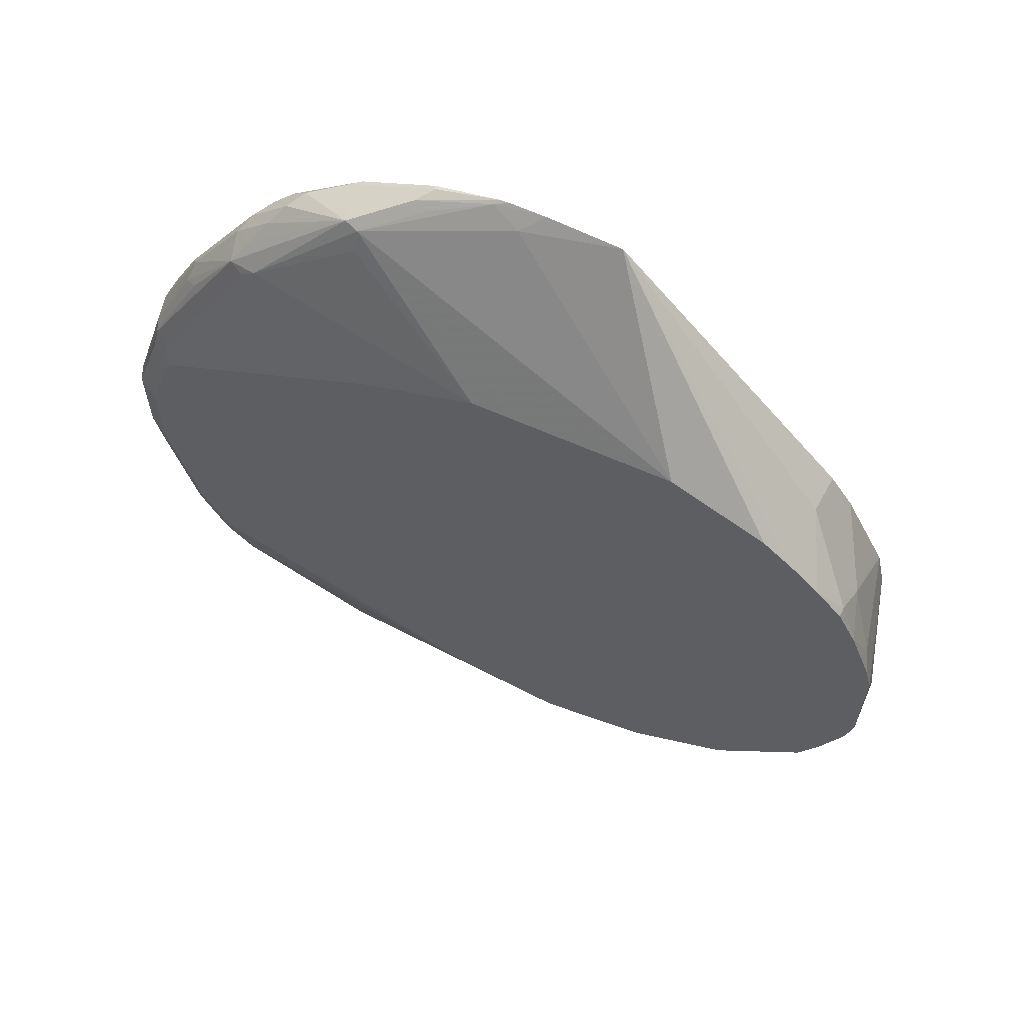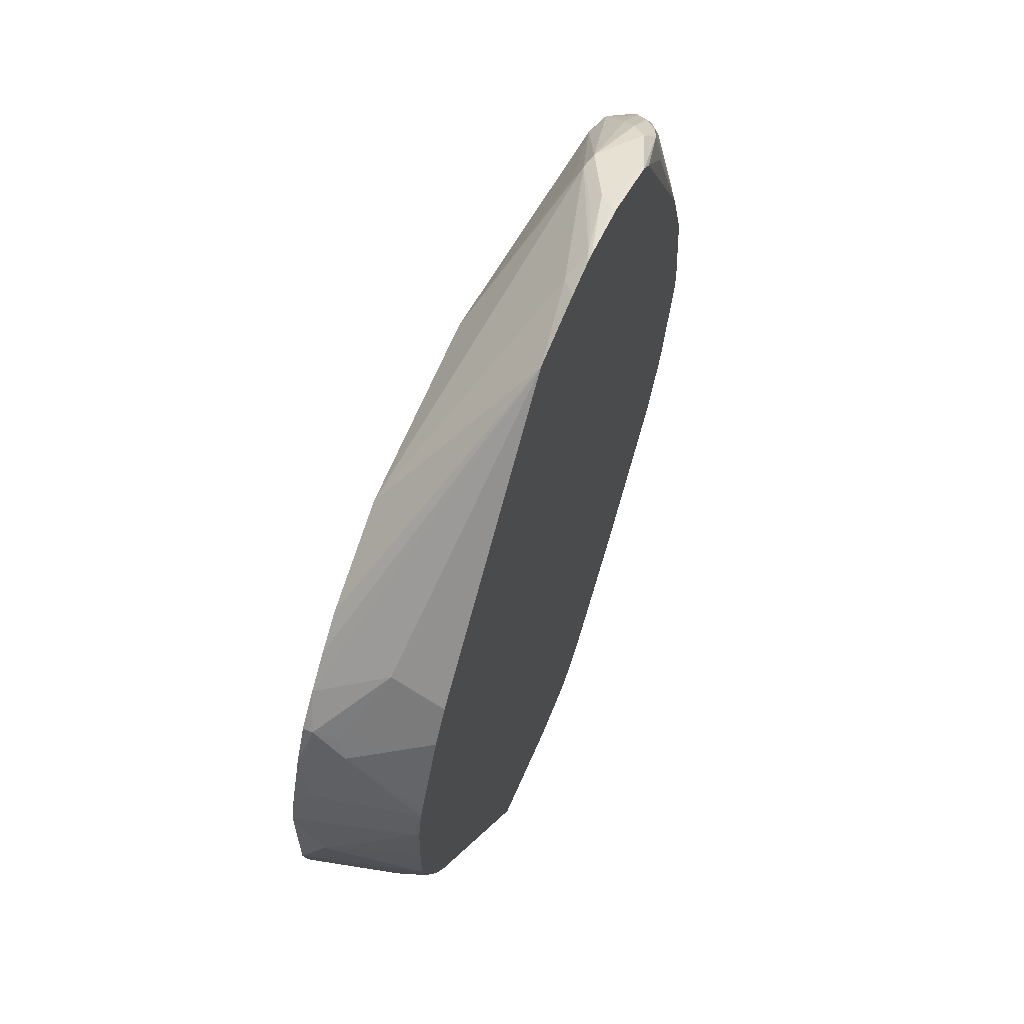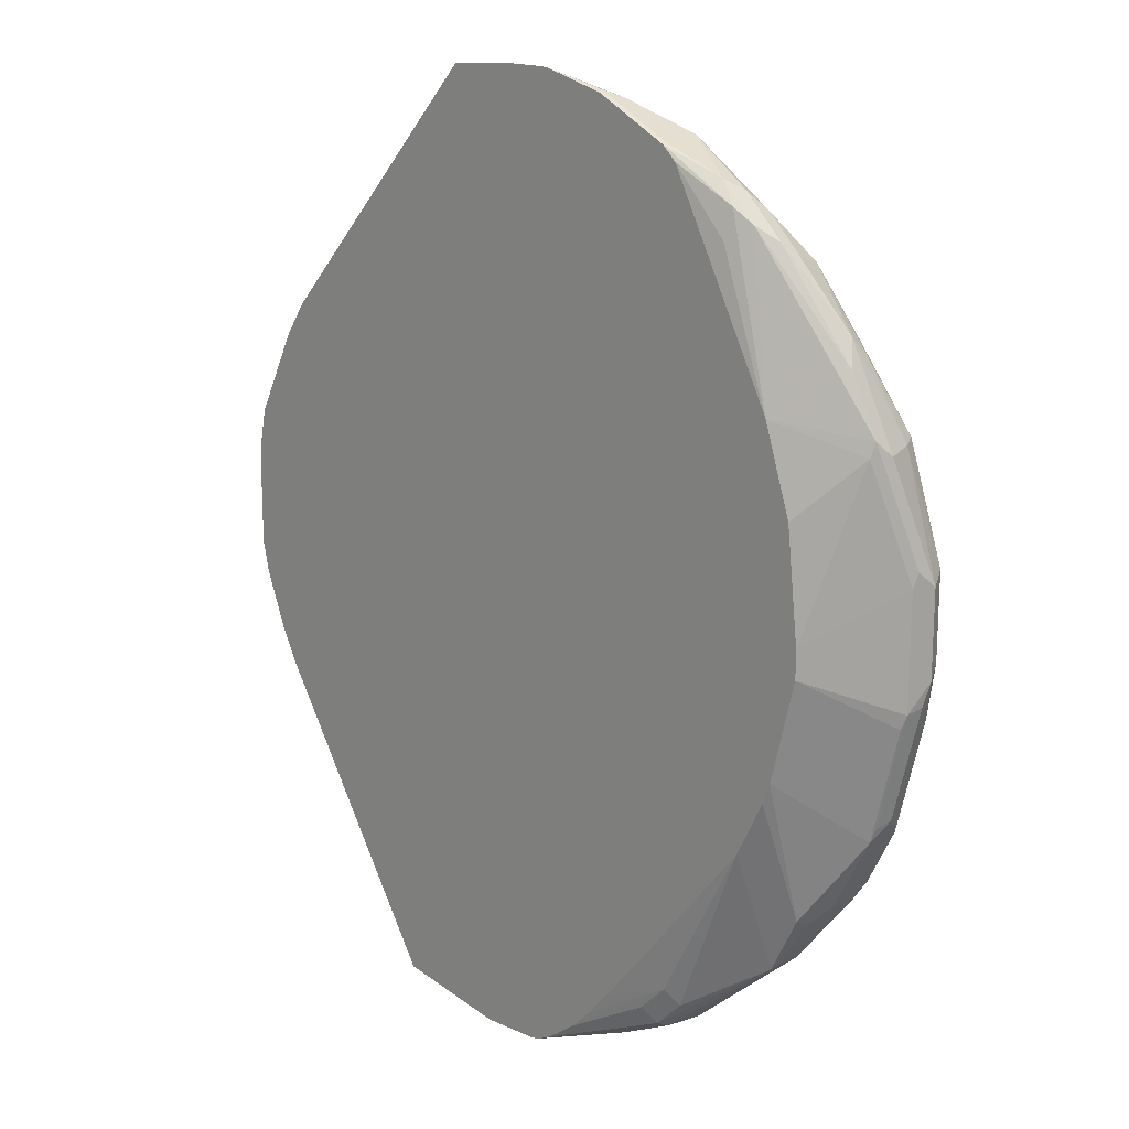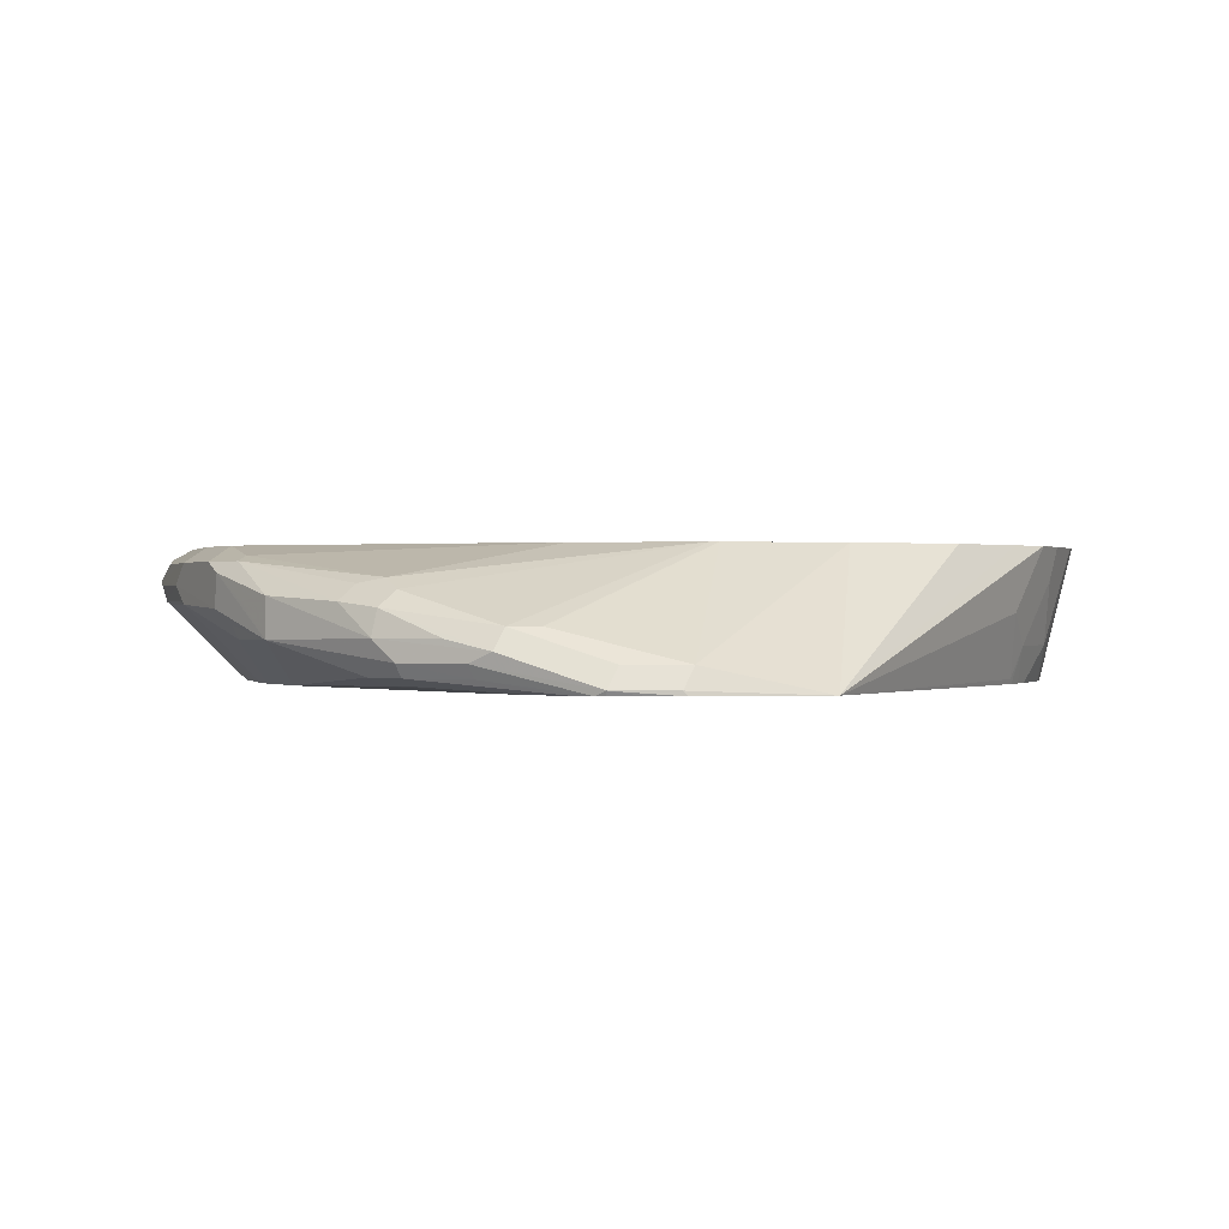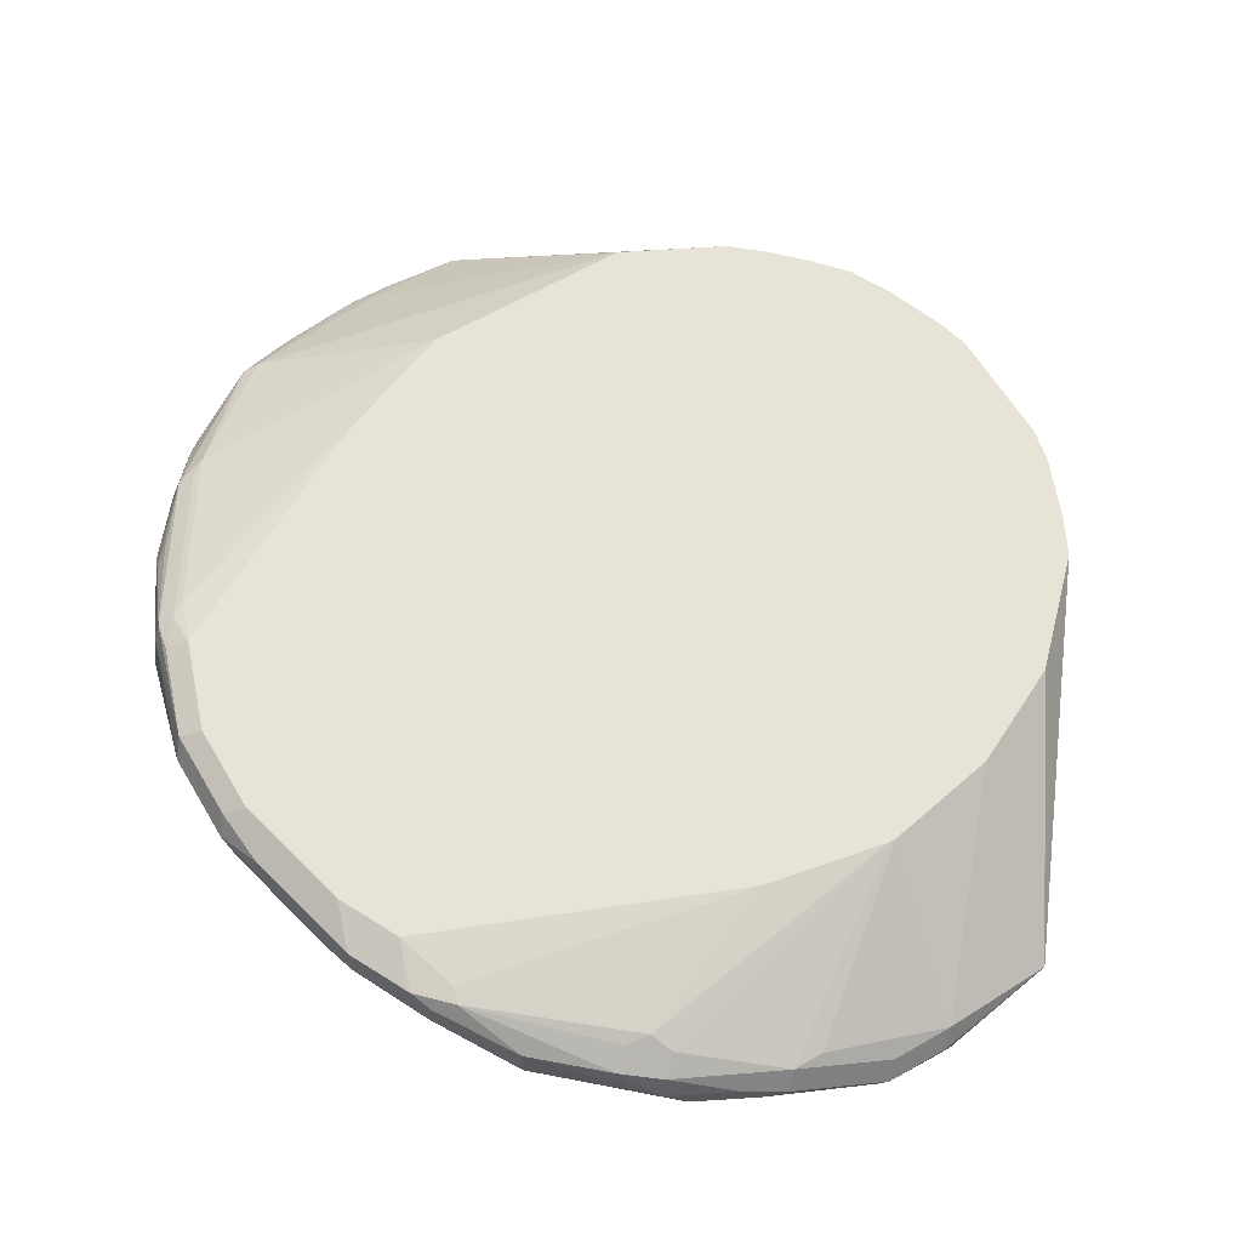
<metadata>
{"format":"obj","ext":"obj","renderer":"f3d","projection":"perspective","resolution":1024,"background":"white","views":[{"elev":63.4,"azim":-155.8,"up":"+Z"},{"elev":63.5,"azim":-67.9,"up":"+Z"},{"elev":17.3,"azim":44.8,"up":"+Z"},{"elev":0.2,"azim":179.0,"up":"+Y"},{"elev":61.5,"azim":149.5,"up":"+Y"}]}
</metadata>
<code>
v -0.496 0.3897 0.03538
v -0.496 0.3899 0.03538
v -0.496 0.372 -1.12e-05
v -0.4783 0.3189 0.03538
v -0.4754 0.3218 0.05014
v -0.4871 0.3809 0.062
v -0.4917 0.3899 0.05293
v -0.4958 0.3899 0.03643
v -0.496 0.3899 -0.03558
v -0.4783 0.3161 -1.12e-05
v -0.496 0.3897 -0.0354
v -0.4783 0.3161 -0.03261
v -0.4724 0.3161 0.05589
v -0.4777 0.3161 0.01713
v -0.4769 0.3161 0.03399
v -0.4694 0.3632 0.09739
v -0.4783 0.3897 0.08856
v -0.4784 0.3899 0.08832
v -0.4916 0.3899 -0.05528
v -0.4916 0.3897 -0.05534
v -0.4739 0.3161 -0.05255
v -0.4694 0.3161 0.062
v -0.4458 0.3161 0.1092
v -0.4635 0.3691 0.1092
v -0.4665 0.3838 0.1121
v -0.4635 0.3161 0.07379
v -0.4781 0.3899 0.08896
v -0.4783 0.3899 0.08856
v -0.4916 0.3899 -0.05545
v -0.4739 0.3366 -0.07306
v -0.4599 0.3161 -0.08893
v -0.4317 0.3161 0.1305
v -0.434 0.3277 0.1328
v -0.4311 0.3484 0.1476
v -0.4665 0.3899 0.1121
v -0.4695 0.3899 0.106
v -0.45 0.3899 0.1311
v -0.4782 0.3899 -0.08869
v -0.4783 0.3897 -0.08852
v -0.4739 0.372 -0.09079
v -0.4783 0.3543 -0.07085
v -0.4561 0.3366 -0.1085
v -0.4549 0.3161 -0.09886
v -0.289 0.3161 0.289
v -0.4323 0.3899 0.1488
v -0.4724 0.3899 -0.1004
v -0.4724 0.3897 -0.1004
v -0.4665 0.3897 -0.1122
v -0.4488 0.3543 -0.1299
v -0.4488 0.3189 -0.1122
v -0.4497 0.3161 -0.1089
v -0.2436 0.3161 0.2923
v -0.2303 0.3255 0.2834
v -0.3543 0.3899 0.1948
v -0.3779 0.3899 0.183
v -0.3901 0.3899 0.1769
v -0.4134 0.3899 0.1653
v -0.4665 0.3899 -0.1122
v -0.4664 0.3899 -0.1123
v -0.3394 0.3161 -0.289
v -0.4485 0.3161 -0.1109
v -0.221 0.3161 0.2925
v -0.2126 0.3189 0.29
v -0.1417 0.3484 0.2598
v -0.2303 0.3899 0.1948
v -0.4487 0.3899 -0.13
v -0.3897 0.3899 -0.1771
v -0.3661 0.3899 -0.1889
v -0.3543 0.3899 -0.1948
v -0.2716 0.3307 -0.2952
v -0.2657 0.3189 -0.3012
v -0.2685 0.3161 -0.3012
v -0.4134 0.3899 -0.1653
v -0.4132 0.3899 -0.1654
v -0.2154 0.3161 0.2921
v -0.1683 0.3277 0.279
v -0.1772 0.3307 0.2775
v -0.1329 0.3455 0.2613
v -0.07974 0.3676 0.2037
v -0.1417 0.3543 0.248
v -0.1597 0.3899 0.166
v -0.2953 0.3899 -0.2066
v -0.2008 0.3484 -0.2775
v -0.2362 0.3307 -0.2952
v -0.2879 0.3899 -0.208
v -0.2303 0.3189 -0.3012
v -0.2505 0.3161 -0.3005
v -0.1772 0.3189 0.2834
v -0.1758 0.3161 0.282
v -0.1299 0.3189 0.2598
v -0.1299 0.3366 0.2598
v -0.1181 0.3366 0.2539
v -0.09744 0.3277 0.2435
v -0.08859 0.3366 0.2369
v -0.07974 0.3455 0.2258
v -0.07089 0.3543 0.2126
v -0.06204 0.3632 0.1993
v -0.07089 0.3676 0.1971
v -0.02659 0.3853 0.1151
v -0.1592 0.3899 0.1658
v -0.01774 0.3897 0.08856
v -0.1831 0.3484 -0.2775
v -0.2832 0.3899 -0.208
v -0.1772 0.3366 -0.2834
v -0.1654 0.3307 -0.2775
v -0.2247 0.3161 -0.2983
v -0.2303 0.3161 -0.2997
v -0.1313 0.3161 0.2598
v -0.1295 0.3161 0.2589
v -0.09302 0.3277 0.2391
v -0.08638 0.3233 0.2303
v -0.06425 0.3366 0.2126
v -0.06204 0.3455 0.2082
v -0.05762 0.3455 0.2037
v -0.02956 0.3543 0.1653
v -0.02659 0.3632 0.155
v -0.03544 0.3676 0.1616
v -0.008887 0.3809 0.1107
v -0.01774 0.3853 0.1085
v -0.1359 0.3899 0.1475
v -0.1004 0.3899 0.09437
v -0.1358 0.3899 0.1474
v -0.00592 0.3838 0.09442
v 0.01178 0.3838 0.04131
v -3.642e-05 0.3897 0.03538
v -0.08864 0.3899 0.07083
v -0.09448 0.3899 0.08251
v -0.1299 0.3661 -0.2421
v -0.1211 0.3573 -0.2509
v -0.2126 0.3899 -0.1948
v -0.124 0.372 -0.2303
v -0.1181 0.3425 -0.2539
v -0.1536 0.3425 -0.2716
v -0.1299 0.3307 -0.2598
v -0.1683 0.3233 -0.2745
v -0.2154 0.3161 -0.2937
v -0.1209 0.3161 0.2508
v -0.07532 0.3277 0.2214
v -0.08859 0.3189 0.2126
v -0.0546 0.3161 0.1235
v -0.02216 0.3455 0.1506
v -0.02362 0.3543 0.1535
v -0.004462 0.372 0.1085
v -0.02362 0.3661 0.1476
v 0.01772 0.372 0.03538
v 0.01178 0.3838 -0.01181
v -0.07099 0.3899 4.692e-05
v -0.07532 0.3899 0.01969
v -0.08859 0.3899 0.07066
v -3.642e-05 0.3897 -0.01768
v -0.1152 0.3632 -0.2392
v -0.1004 0.3602 -0.2362
v -0.2124 0.3899 -0.1948
v -0.1093 0.3691 -0.2273
v -0.04726 0.3838 -0.1594
v -0.04429 0.3809 -0.1683
v -0.06204 0.341 -0.2037
v -0.06204 0.3632 -0.2037
v -0.1329 0.3233 -0.2568
v -0.1954 0.3161 -0.2787
v -0.05651 0.3161 0.1274
v -0.004462 0.3455 0.1151
v -0.03745 0.3161 0.07112
v -0.00592 0.3425 0.1063
v -0.00592 0.3543 0.1181
v -3.642e-05 0.3543 0.1063
v 0.01324 0.3632 0.04427
v 0.01178 0.3602 0.03538
v 0.01772 0.372 -0.01768
v 0.008814 0.3809 -0.04424
v -0.008887 0.3809 -0.1151
v -0.00592 0.3838 -0.08265
v -0.08427 0.3899 -0.05743
v -0.01774 0.3897 -0.08852
v -0.1879 0.3899 -0.1842
v -0.03544 0.3897 -0.124
v -0.02659 0.3809 -0.1505
v -0.03252 0.375 -0.1624
v -0.04726 0.3602 -0.183
v -0.03101 0.3565 -0.1594
v -0.04137 0.3484 -0.1712
v -0.04429 0.341 -0.1683
v -0.06808 0.3161 -0.1268
v -0.1152 0.3233 -0.2392
v -0.1417 0.3189 -0.248
v -0.124 0.3189 -0.2303
v -0.1828 0.3161 -0.2657
v -0.02986 0.3161 0.002778
v 0.01178 0.3602 -0.0354
v 0.01475 0.3691 -0.03244
v -0.002953 0.3691 -0.1033
v -0.01477 0.375 -0.1269
v -0.09312 0.3899 -0.08875
v -0.102 0.3899 -0.1106
v -0.1536 0.3899 -0.1653
v -0.1347 0.3899 -0.1487
v -0.117 0.3899 -0.131
v -0.008887 0.3587 -0.1151
v -0.04555 0.3161 -0.07847
v -0.05037 0.3161 -0.09137
v -0.1315 0.3161 -0.2051
v -0.1669 0.3161 -0.248
v -0.02986 0.3161 -0.01489
v 0.008814 0.3587 -0.04424
v -0.00592 0.3602 -0.1062
v -0.04293 0.3161 -0.06801
f 106 135 136
f 112 115 114
f 112 114 113
f 111 140 138
f 111 139 140
f 111 137 139
f 110 138 112
f 110 111 138
f 109 137 111
f 105 135 106
f 102 128 129
f 104 133 132
f 104 129 133
f 104 134 105
f 104 132 134
f 103 131 128
f 103 130 131
f 102 103 128
f 102 129 104
f 101 127 121
f 112 138 141
f 105 134 135
f 112 141 115
f 129 151 152
f 115 143 116
f 101 126 127
f 129 152 132
f 129 132 133
f 128 151 129
f 128 131 151
f 125 150 147
f 125 149 126
f 125 148 149
f 125 147 148
f 124 143 145
f 115 142 143
f 124 150 125
f 124 169 146
f 124 145 169
f 118 123 119
f 118 124 123
f 118 143 124
f 118 144 143
f 117 144 118
f 116 144 117
f 116 143 144
f 115 141 142
f 124 146 150
f 101 125 126
f 78 91 92
f 101 123 124
f 86 102 104
f 86 107 87
f 86 106 107
f 86 105 106
f 86 104 105
f 84 102 86
f 83 103 102
f 83 85 103
f 81 99 101
f 79 99 81
f 79 119 99
f 79 98 119
f 79 97 98
f 78 97 79
f 78 96 97
f 78 95 96
f 78 94 95
f 78 93 94
f 78 92 93
f 76 91 78
f 130 153 131
f 88 89 90
f 89 108 90
f 90 108 109
f 90 109 93
f 101 119 123
f 101 122 120
f 101 121 122
f 100 101 120
f 99 119 101
f 97 119 98
f 97 118 119
f 97 117 118
f 97 116 117
f 97 115 116
f 101 124 125
f 97 114 115
f 96 113 97
f 95 113 96
f 94 113 95
f 94 112 113
f 94 110 112
f 93 111 110
f 93 109 111
f 93 110 94
f 91 93 92
f 90 93 91
f 97 113 114
f 131 154 152
f 189 191 190
f 131 153 155
f 175 195 176
f 174 194 193
f 174 176 194
f 173 174 193
f 171 174 172
f 171 176 174
f 171 177 176
f 171 192 177
f 171 191 192
f 169 171 170
f 169 191 171
f 169 190 191
f 169 189 190
f 168 203 189
f 168 188 203
f 164 168 167
f 164 188 168
f 163 188 164
f 162 166 165
f 162 164 167
f 160 186 187
f 176 195 196
f 176 196 197
f 176 197 194
f 177 180 178
f 203 206 204
f 198 206 199
f 198 204 206
f 191 205 198
f 76 90 91
f 189 205 191
f 189 198 205
f 189 204 198
f 189 203 204
f 186 202 187
f 160 185 186
f 186 201 202
f 183 186 184
f 183 201 186
f 182 200 183
f 182 199 200
f 182 198 199
f 180 182 181
f 180 198 182
f 180 191 198
f 180 192 191
f 177 192 180
f 184 186 185
f 159 184 185
f 159 185 160
f 158 178 179
f 145 162 167
f 145 166 162
f 143 166 145
f 143 165 166
f 142 165 143
f 141 165 142
f 141 162 165
f 140 164 162
f 140 163 164
f 139 161 140
f 145 167 168
f 138 162 141
f 137 161 139
f 136 159 160
f 135 159 136
f 134 157 159
f 134 159 135
f 132 158 157
f 132 152 158
f 132 157 134
f 131 156 154
f 131 155 156
f 138 140 162
f 131 152 151
f 145 168 189
f 146 169 170
f 157 184 159
f 157 183 184
f 157 182 183
f 157 181 182
f 157 180 181
f 157 178 180
f 157 179 178
f 157 158 179
f 156 178 158
f 156 177 178
f 145 189 169
f 155 177 156
f 153 176 155
f 153 175 176
f 152 156 158
f 152 154 156
f 150 174 173
f 147 150 173
f 146 174 150
f 146 172 174
f 146 171 172
f 146 170 171
f 155 176 177
f 76 88 90
f 81 101 100
f 75 88 76
f 10 21 31
f 10 12 21
f 9 20 11
f 9 19 20
f 7 17 18
f 6 17 7
f 6 16 17
f 6 13 16
f 5 13 6
f 4 15 13
f 4 14 15
f 4 10 14
f 4 13 5
f 3 12 10
f 3 11 12
f 3 10 4
f 2 19 9
f 2 29 19
f 2 38 29
f 2 46 38
f 2 58 46
f 10 31 43
f 10 43 51
f 10 51 61
f 10 61 60
f 10 108 89
f 10 109 108
f 10 137 109
f 10 161 137
f 10 140 161
f 10 163 140
f 10 188 163
f 10 203 188
f 10 206 203
f 10 199 206
f 2 59 58
f 10 200 199
f 10 201 183
f 10 202 201
f 10 187 202
f 10 160 187
f 10 136 160
f 10 106 136
f 10 107 106
f 10 87 107
f 10 72 87
f 10 60 72
f 10 183 200
f 2 66 59
f 2 73 66
f 2 74 73
f 2 55 54
f 2 56 55
f 2 57 56
f 2 45 57
f 2 37 45
f 2 35 37
f 2 36 35
f 2 27 36
f 2 28 27
f 2 18 28
f 2 54 65
f 2 7 18
f 1 8 2
f 1 7 8
f 1 6 7
f 1 5 6
f 1 4 5
f 1 3 4
f 1 11 3
f 1 9 11
f 1 2 9
f 75 89 88
f 2 8 7
f 10 89 75
f 2 65 81
f 2 100 120
f 2 67 74
f 2 69 68
f 2 82 69
f 2 85 82
f 2 103 85
f 2 130 103
f 2 153 130
f 2 175 153
f 2 195 175
f 2 196 195
f 2 81 100
f 2 197 196
f 2 193 194
f 2 173 193
f 2 147 173
f 2 148 147
f 2 149 148
f 2 126 149
f 2 127 126
f 2 121 127
f 2 122 121
f 2 120 122
f 2 194 197
f 10 75 62
f 2 68 67
f 10 52 44
f 60 68 69
f 60 67 68
f 59 66 60
f 54 64 65
f 53 64 54
f 53 63 64
f 52 63 53
f 52 62 63
f 50 60 61
f 50 61 51
f 49 60 50
f 48 60 49
f 48 59 60
f 48 58 59
f 46 48 47
f 46 58 48
f 44 57 45
f 44 56 57
f 44 55 56
f 44 54 55
f 44 53 54
f 60 69 70
f 60 70 71
f 60 66 73
f 60 73 74
f 72 86 87
f 10 62 52
f 71 86 72
f 70 85 83
f 70 82 85
f 70 86 71
f 70 84 86
f 70 102 84
f 70 83 102
f 69 82 70
f 44 52 53
f 65 79 81
f 64 80 65
f 64 79 80
f 64 78 79
f 64 76 78
f 64 77 76
f 63 77 64
f 63 76 77
f 63 75 76
f 62 75 63
f 60 74 67
f 65 80 79
f 42 51 43
f 60 71 72
f 42 49 50
f 21 30 31
f 20 30 21
f 20 29 30
f 19 29 20
f 17 28 18
f 17 27 28
f 17 25 27
f 16 22 26
f 16 25 17
f 16 24 25
f 23 32 33
f 16 23 24
f 11 21 12
f 11 20 21
f 10 15 14
f 10 13 15
f 10 22 13
f 10 26 22
f 10 23 26
f 42 50 51
f 10 32 23
f 10 44 32
f 13 22 16
f 23 33 24
f 16 26 23
f 32 44 34
f 24 33 34
f 40 47 48
f 39 47 40
f 38 47 39
f 38 46 47
f 37 44 45
f 34 44 37
f 40 49 42
f 32 34 33
f 31 42 43
f 30 40 42
f 30 42 31
f 29 41 30
f 29 40 41
f 29 39 40
f 29 38 39
f 25 37 35
f 25 34 37
f 25 36 27
f 25 35 36
f 24 34 25
f 30 41 40
f 40 48 49

</code>
